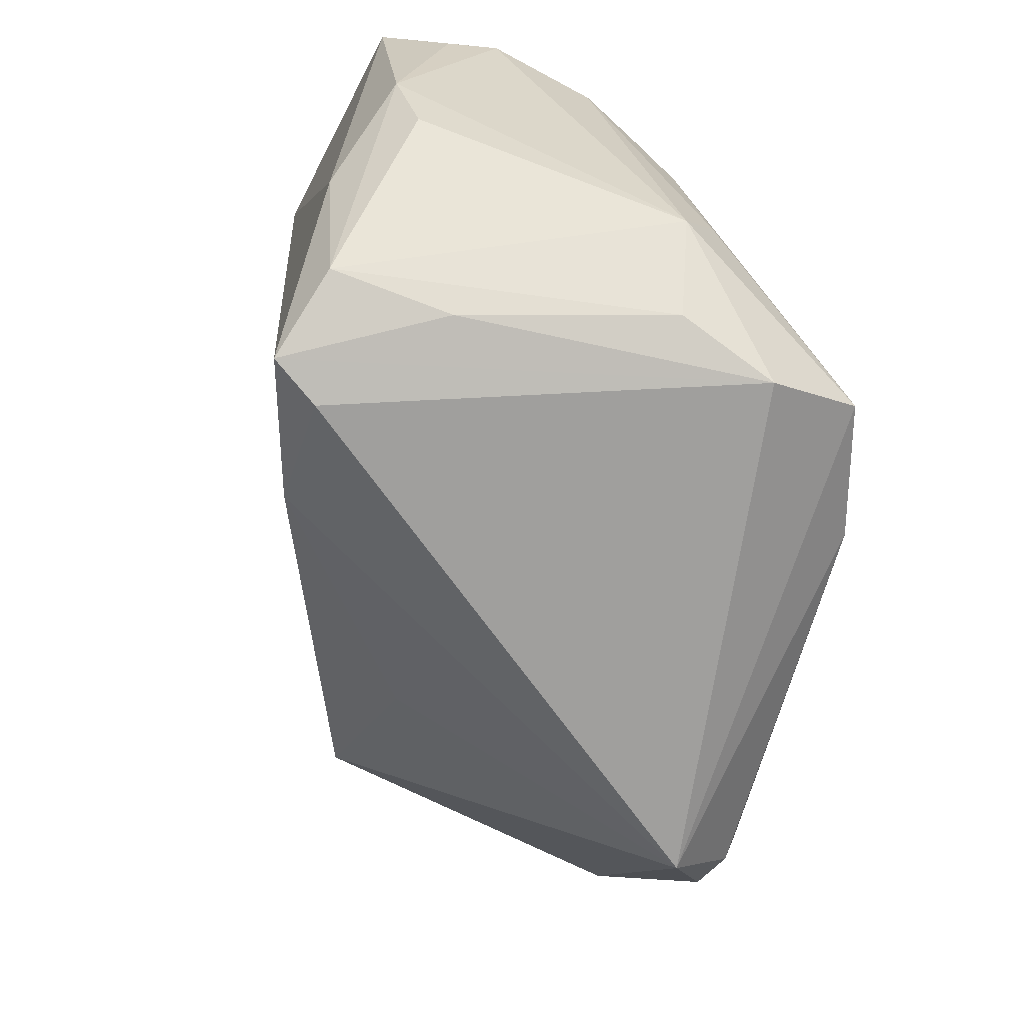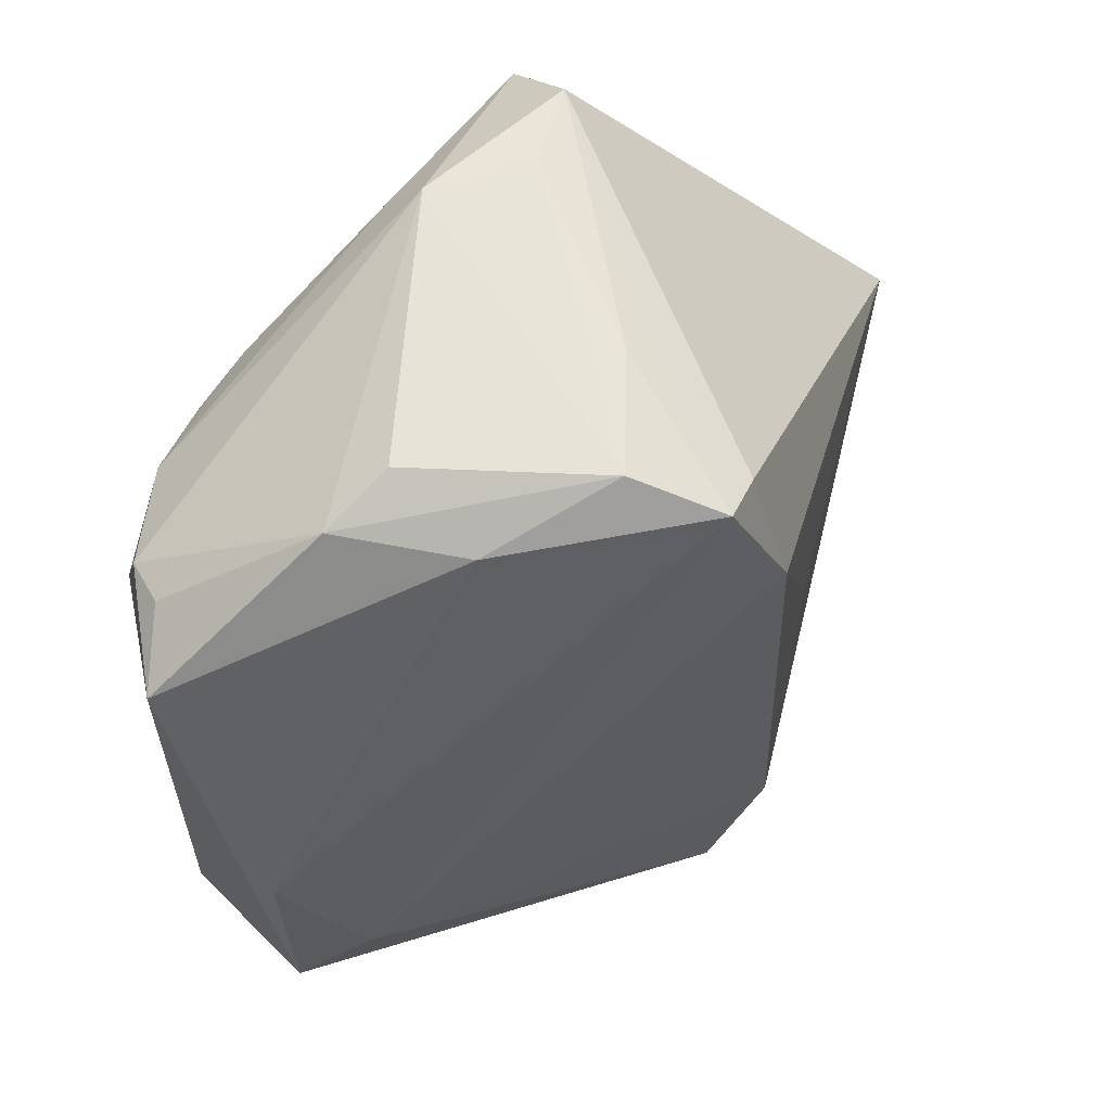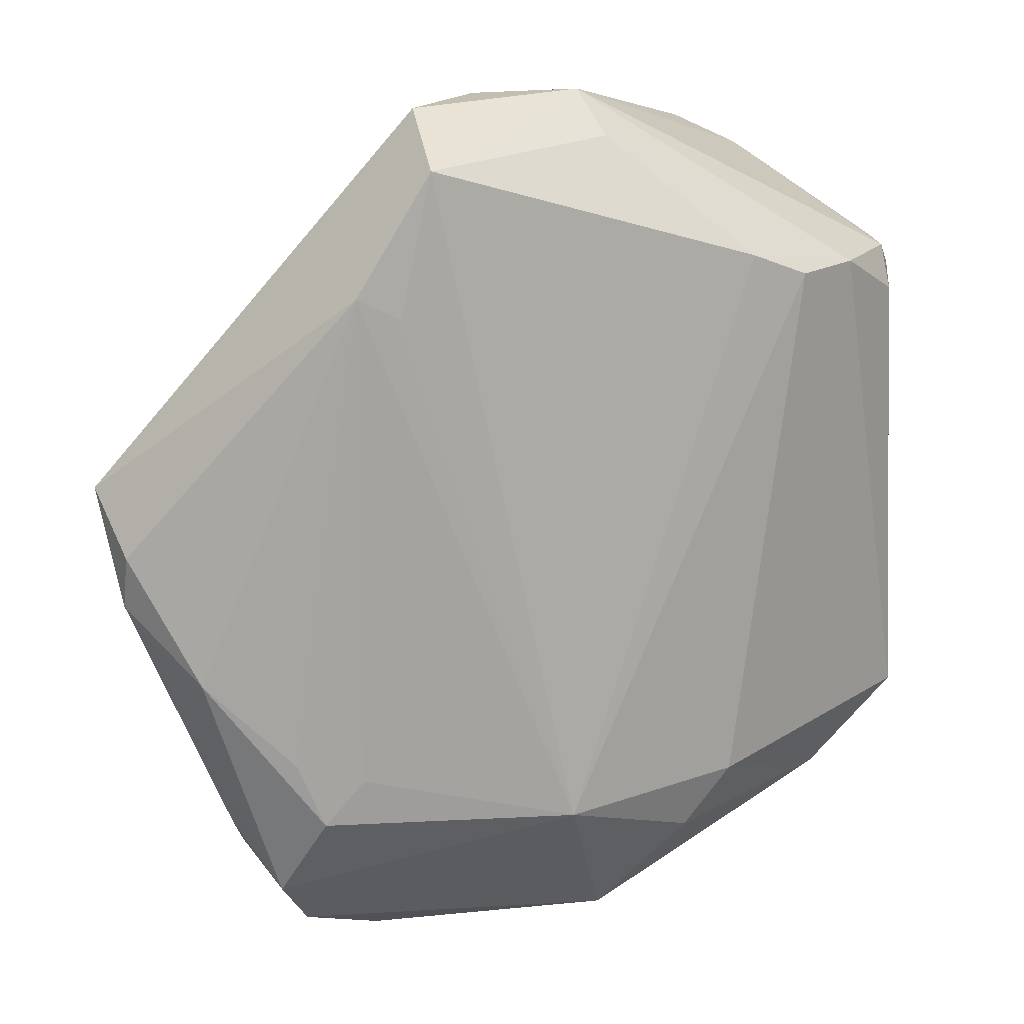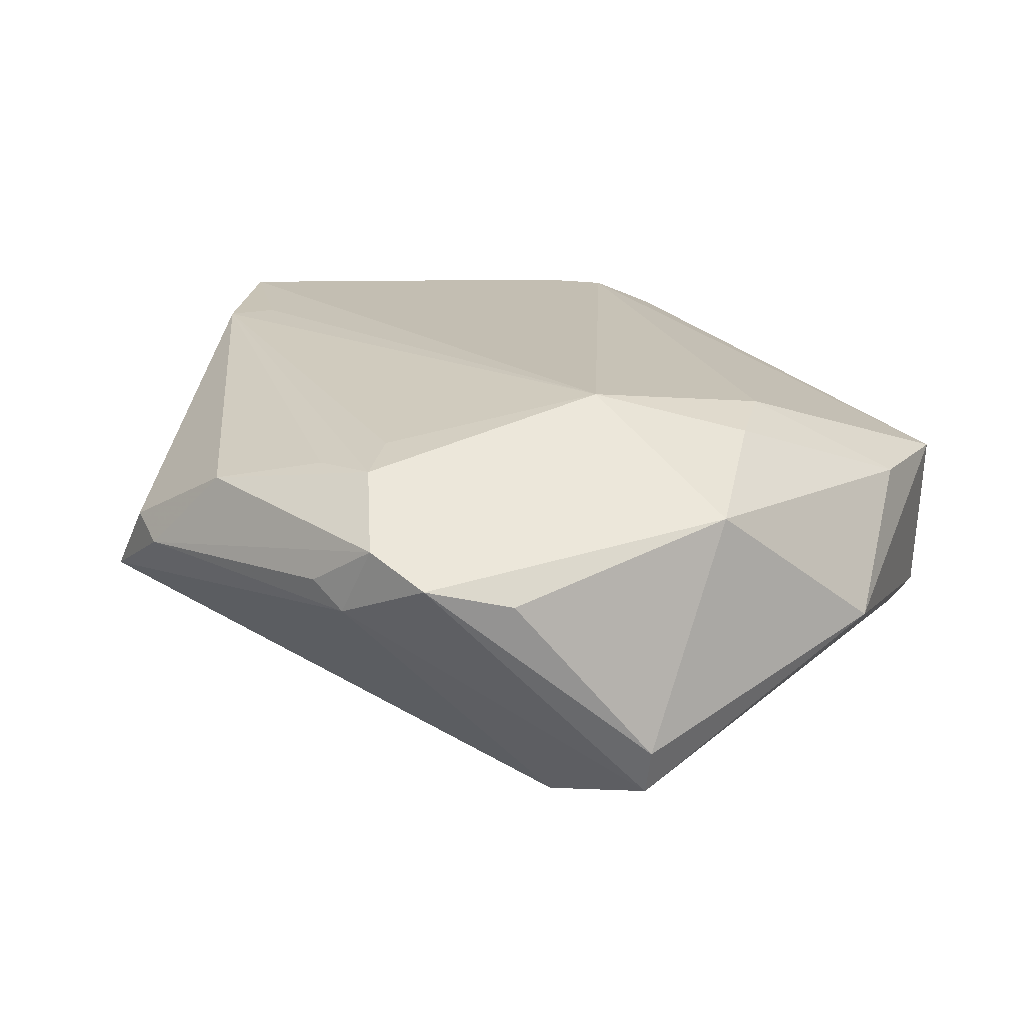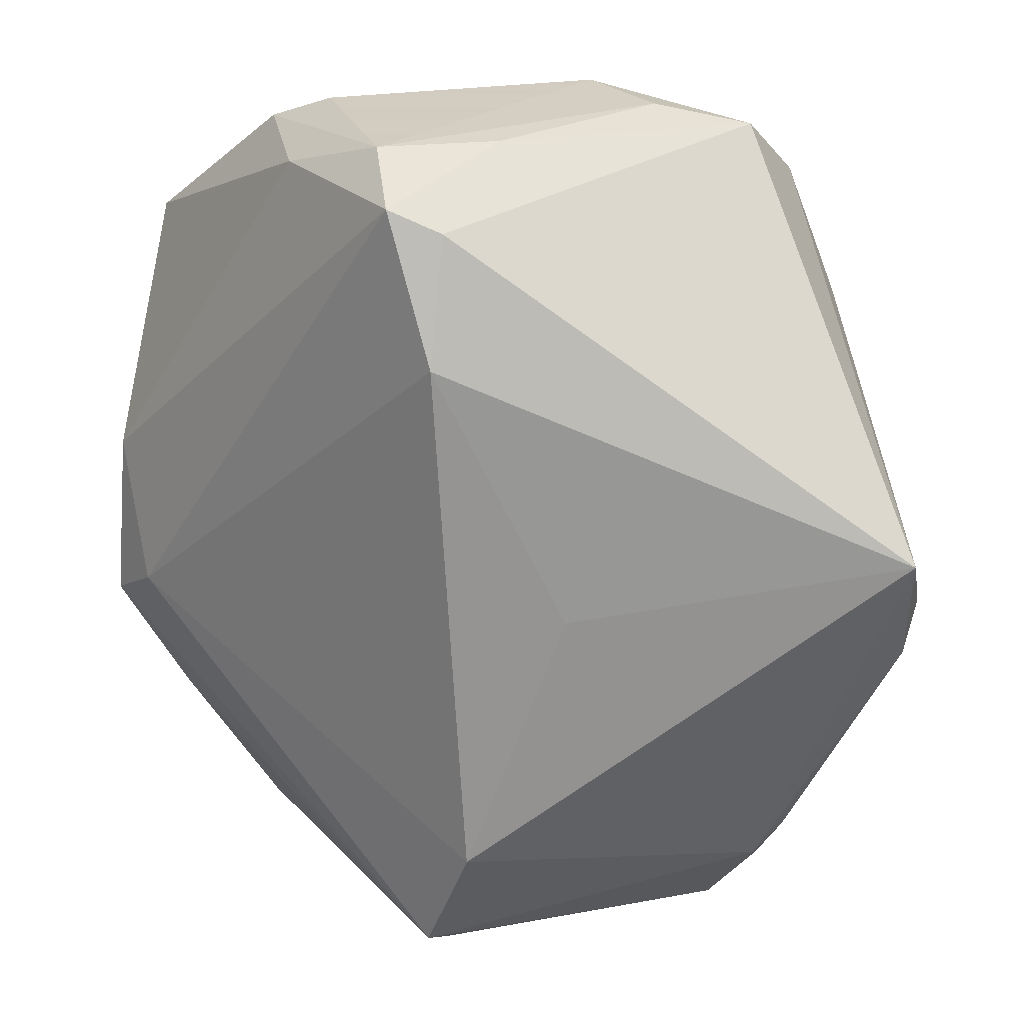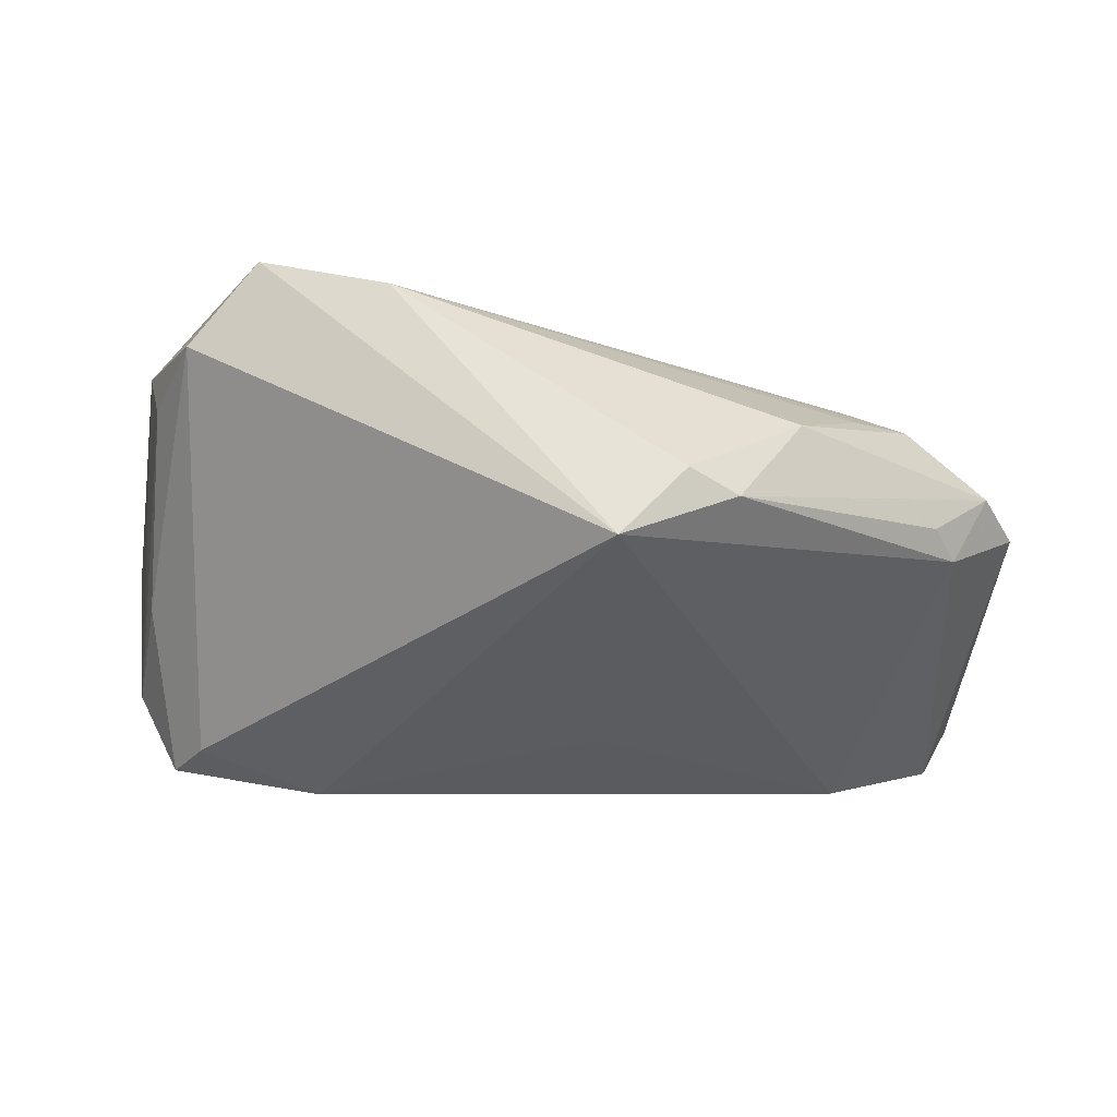
<metadata>
{"format":"obj","ext":"obj","renderer":"f3d","projection":"perspective","resolution":1024,"background":"white","views":[{"elev":59.5,"azim":-115.5,"up":"+Y"},{"elev":61.8,"azim":133.0,"up":"+Y"},{"elev":3.6,"azim":-27.1,"up":"+Y"},{"elev":9.0,"azim":-19.6,"up":"+Z"},{"elev":24.3,"azim":-156.7,"up":"+Y"},{"elev":-7.5,"azim":-101.2,"up":"+Z"}]}
</metadata>
<code>
v -0.0004274 -0.0424 -0.01796
v -0.01431 -0.001115 -0.01998
v 0.02716 0.04023 0.0004998
v 0.01394 -0.03252 0.01261
v 0.04297 -0.01933 0.008335
v 0.02052 0.02485 0.0247
v 0.01797 -0.02654 0.01491
v -0.03778 -0.01549 0.007913
v 0.04403 0.02715 0.005828
v -0.001589 0.04292 0.01714
v -0.00152 -0.02964 0.01664
v -0.002557 0.02522 -0.02515
v 0.01991 0.03881 -0.00981
v -0.02128 0.03356 0.02515
v 0.03627 -0.02356 -0.008346
v -6.851e-05 -0.04003 -0.0224
v 0.03638 0.02851 0.01553
v -0.02315 0.01987 0.02256
v 0.04468 -0.003695 -0.005321
v -0.001602 0.04241 -0.006606
v -0.0225 -0.0253 0.01201
v -0.01936 0.04018 0.01695
v 0.01421 0.02652 0.02515
v 0.007671 -0.04162 0.005111
v -0.005677 -0.02781 -0.0248
v 0.007651 0.04292 -0.01481
v -0.02754 0.02173 0.02209
v 0.002963 0.0395 -0.02257
v -0.001939 0.03721 -0.02078
v -0.0003774 0.03808 0.0209
v -0.04304 -0.008055 0.0002884
v -0.02566 -0.0298 0.009801
v -0.01503 -0.04292 -0.002081
v -0.02885 -0.02362 0.0101
v -0.04361 -0.003207 0.002725
v -0.04468 0.00351 -0.003723
v -0.0277 -0.03724 0.003108
v 0.04404 0.003268 -0.006222
v -0.02355 -0.04123 -0.0003321
v 0.04455 -0.01376 -0.008048
v 0.03798 0.02988 0.0108
v 0.03621 0.02387 0.01725
v -0.0106 0.04255 0.01205
v 0.02622 -0.03644 -0.006762
v -0.03158 -0.03058 -0.0004622
v 0.02011 0.04292 -0.0002441
v 0.0384 -0.009789 -0.01184
v 0.02785 0.02637 0.02204
v -0.02939 -0.03308 -0.003324
v 0.03352 -0.02805 0.00706
f 36 25 49
f 27 36 35
f 35 8 27
f 44 40 5
f 16 49 25
f 16 44 1
f 16 1 39
f 39 49 16
f 37 49 39
f 37 32 8
f 39 11 37
f 11 32 37
f 2 25 36
f 27 11 18
f 14 36 27
f 14 22 36
f 27 18 14
f 11 23 14
f 14 18 11
f 11 7 6
f 6 23 11
f 48 23 6
f 5 48 6
f 6 7 5
f 21 11 27
f 27 32 21
f 21 32 11
f 27 8 34
f 34 32 27
f 8 32 34
f 5 40 19
f 24 11 39
f 1 44 24
f 40 44 15
f 15 16 40
f 44 16 15
f 8 35 31
f 31 37 8
f 36 49 31
f 31 35 36
f 22 20 28
f 30 14 23
f 30 23 48
f 5 19 9
f 3 41 9
f 5 7 50
f 50 44 5
f 50 24 44
f 4 7 11
f 11 24 4
f 4 50 7
f 24 50 4
f 39 1 33
f 33 24 39
f 1 24 33
f 49 37 45
f 45 31 49
f 37 31 45
f 25 2 12
f 12 2 36
f 26 46 3
f 26 28 20
f 38 19 40
f 38 9 19
f 22 14 10
f 14 30 10
f 46 26 10
f 3 46 10
f 10 30 48
f 17 10 48
f 17 9 41
f 17 41 3
f 3 10 17
f 25 12 47
f 47 16 25
f 40 16 47
f 47 12 28
f 47 38 40
f 28 38 47
f 29 12 36
f 28 12 29
f 36 22 29
f 22 28 29
f 13 26 3
f 28 26 13
f 3 9 13
f 13 38 28
f 9 38 13
f 43 20 22
f 22 10 43
f 43 26 20
f 43 10 26
f 5 9 42
f 9 17 42
f 42 48 5
f 42 17 48

</code>
